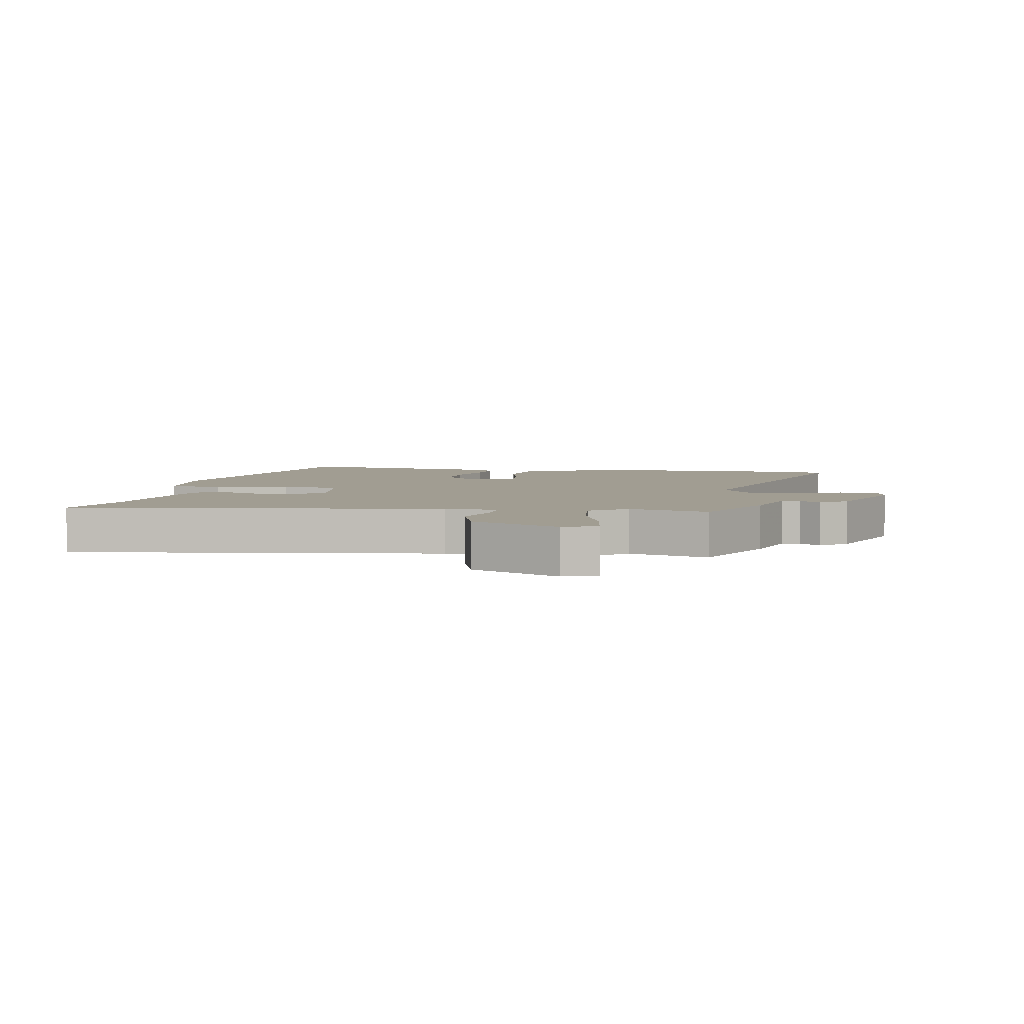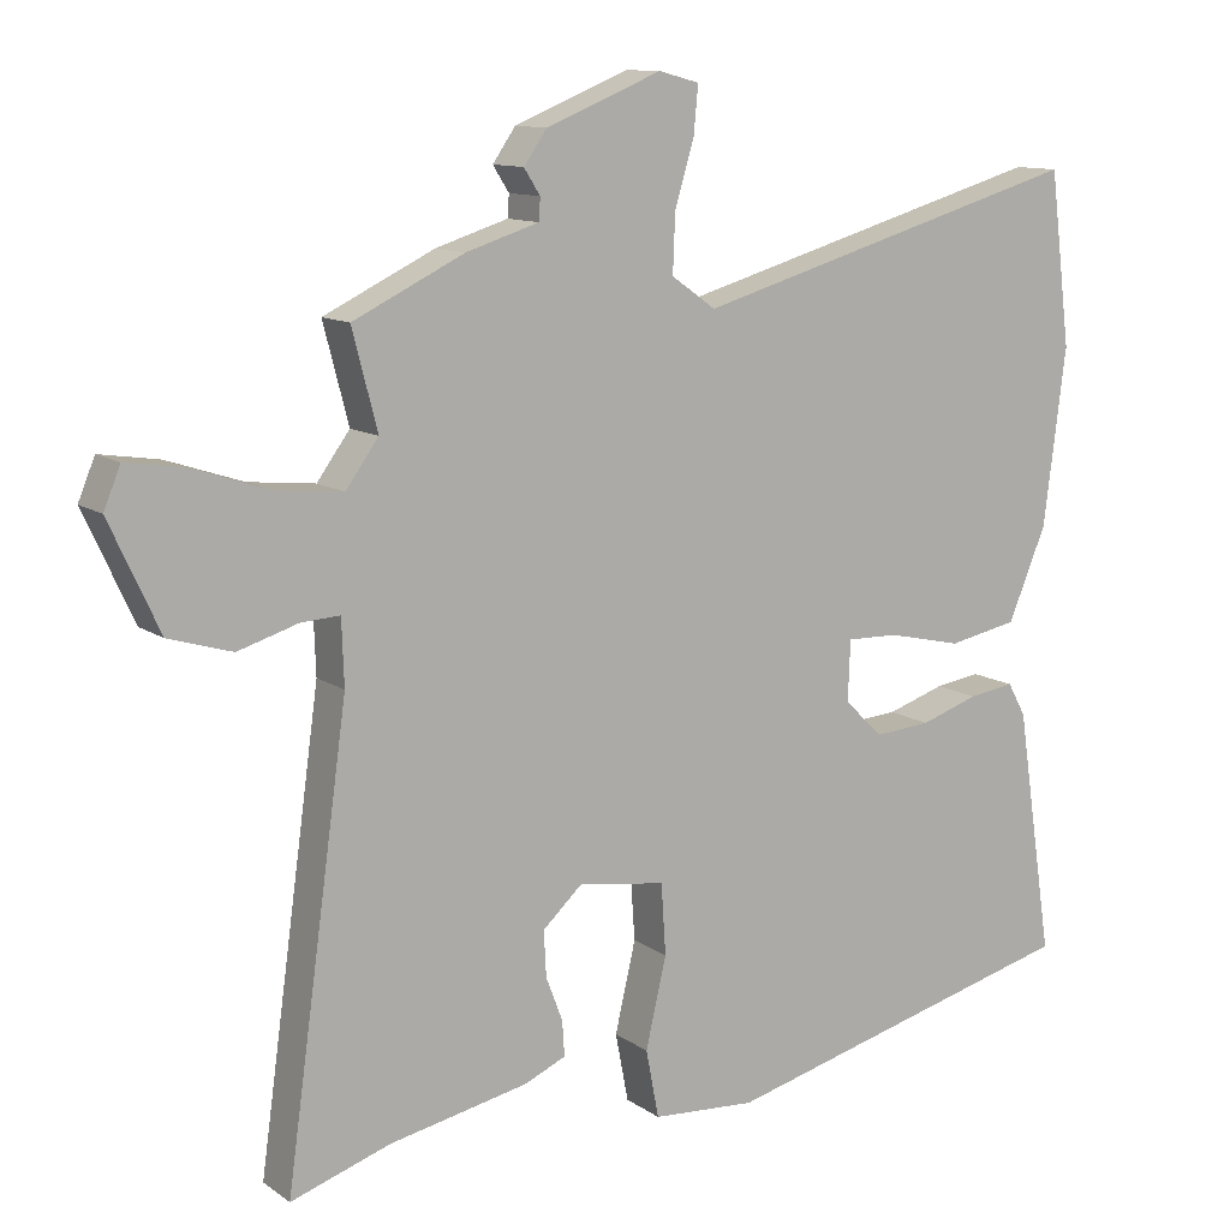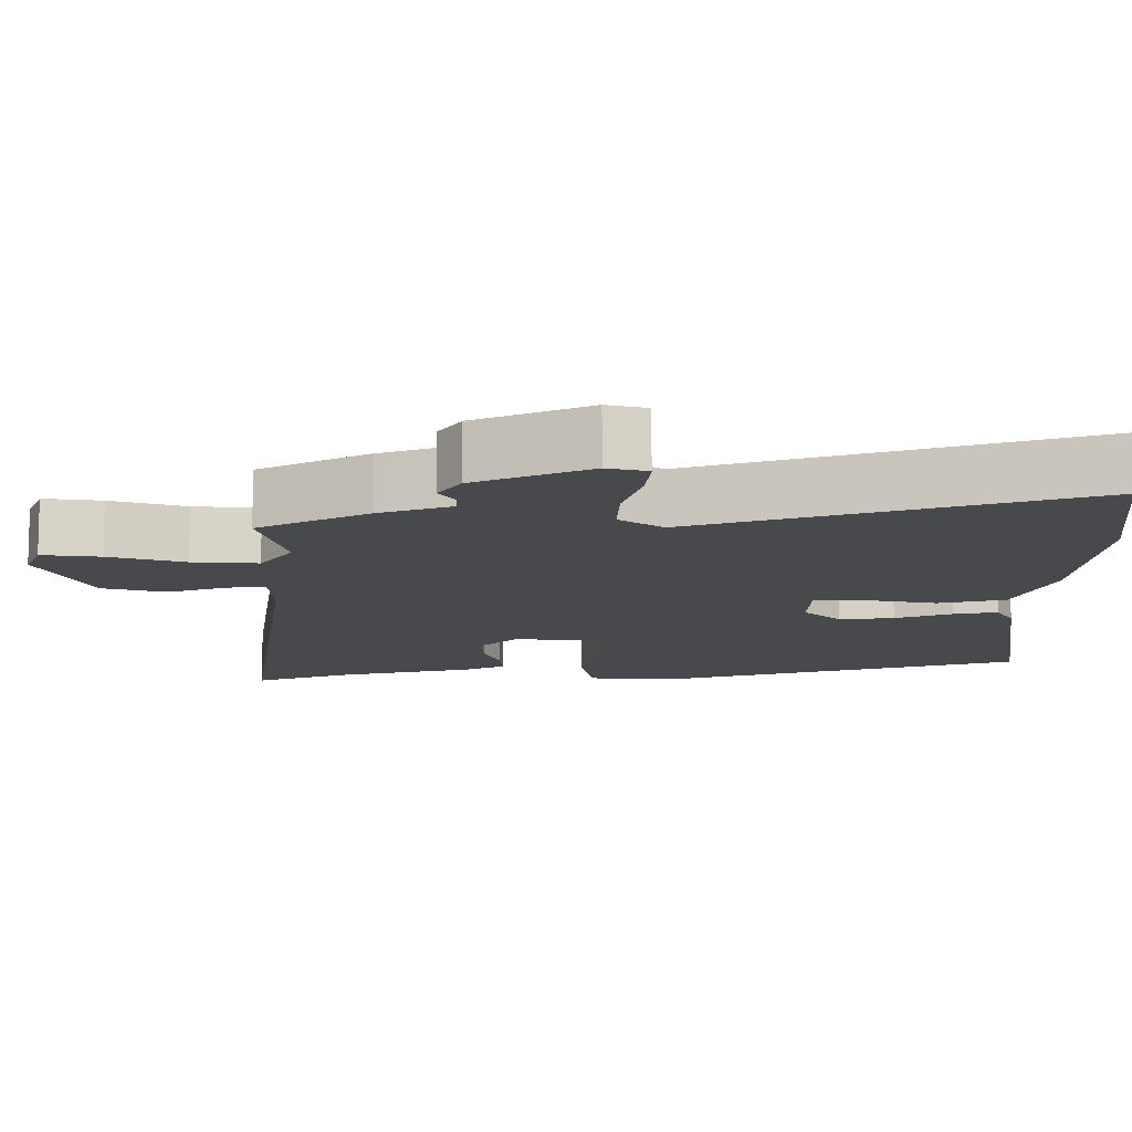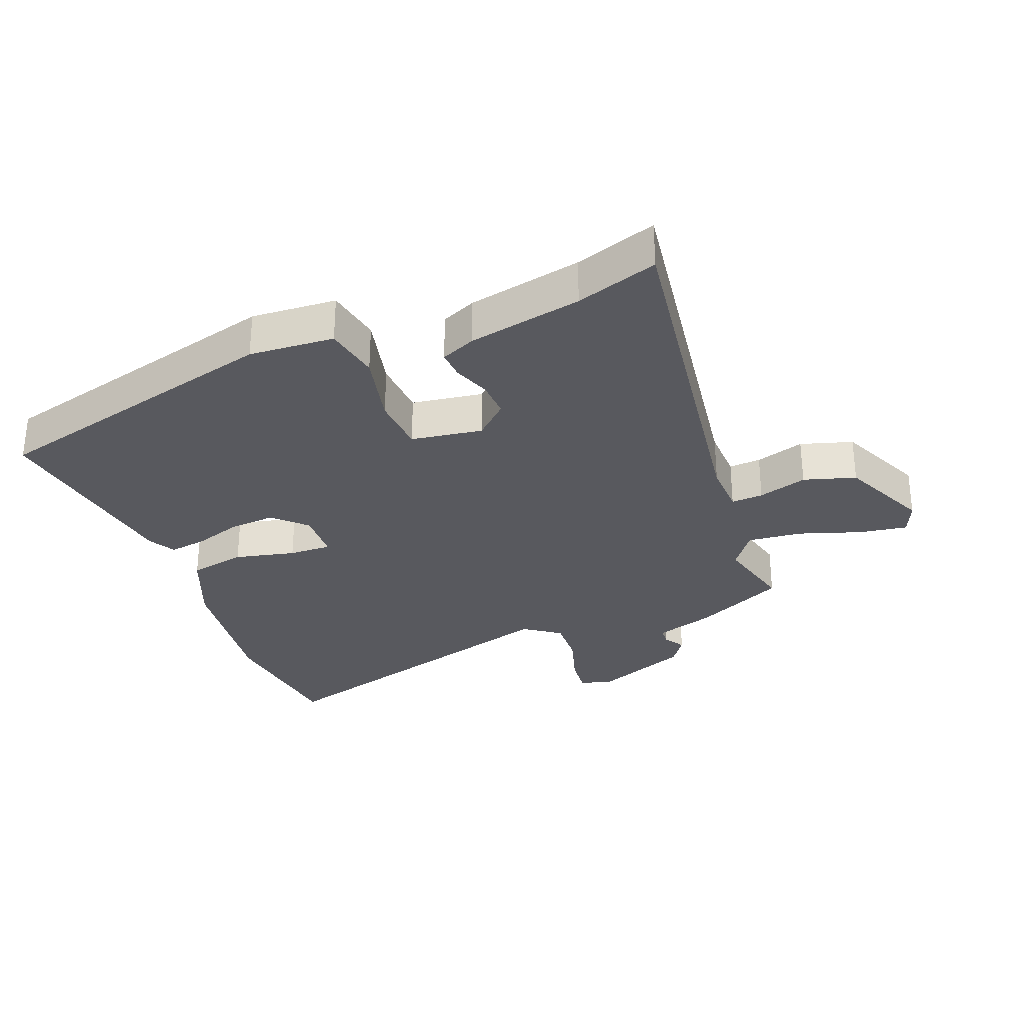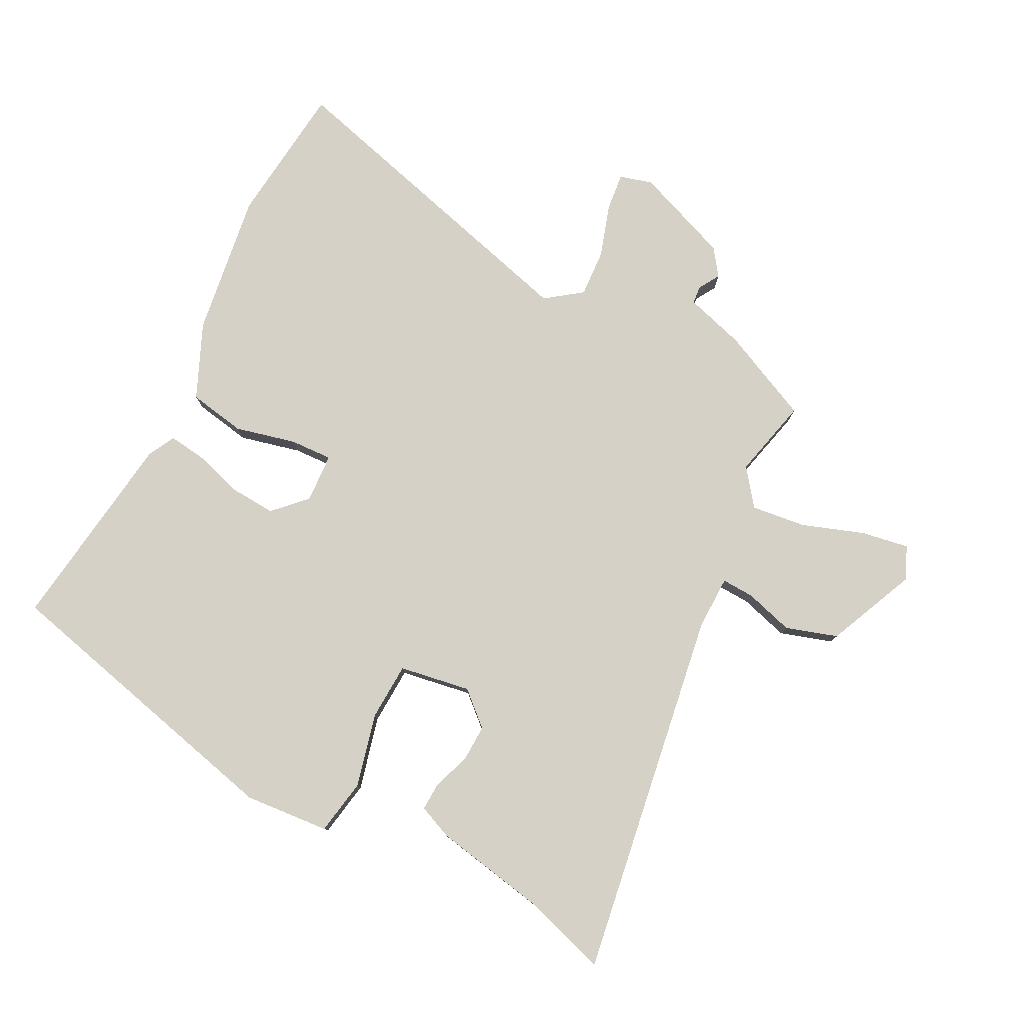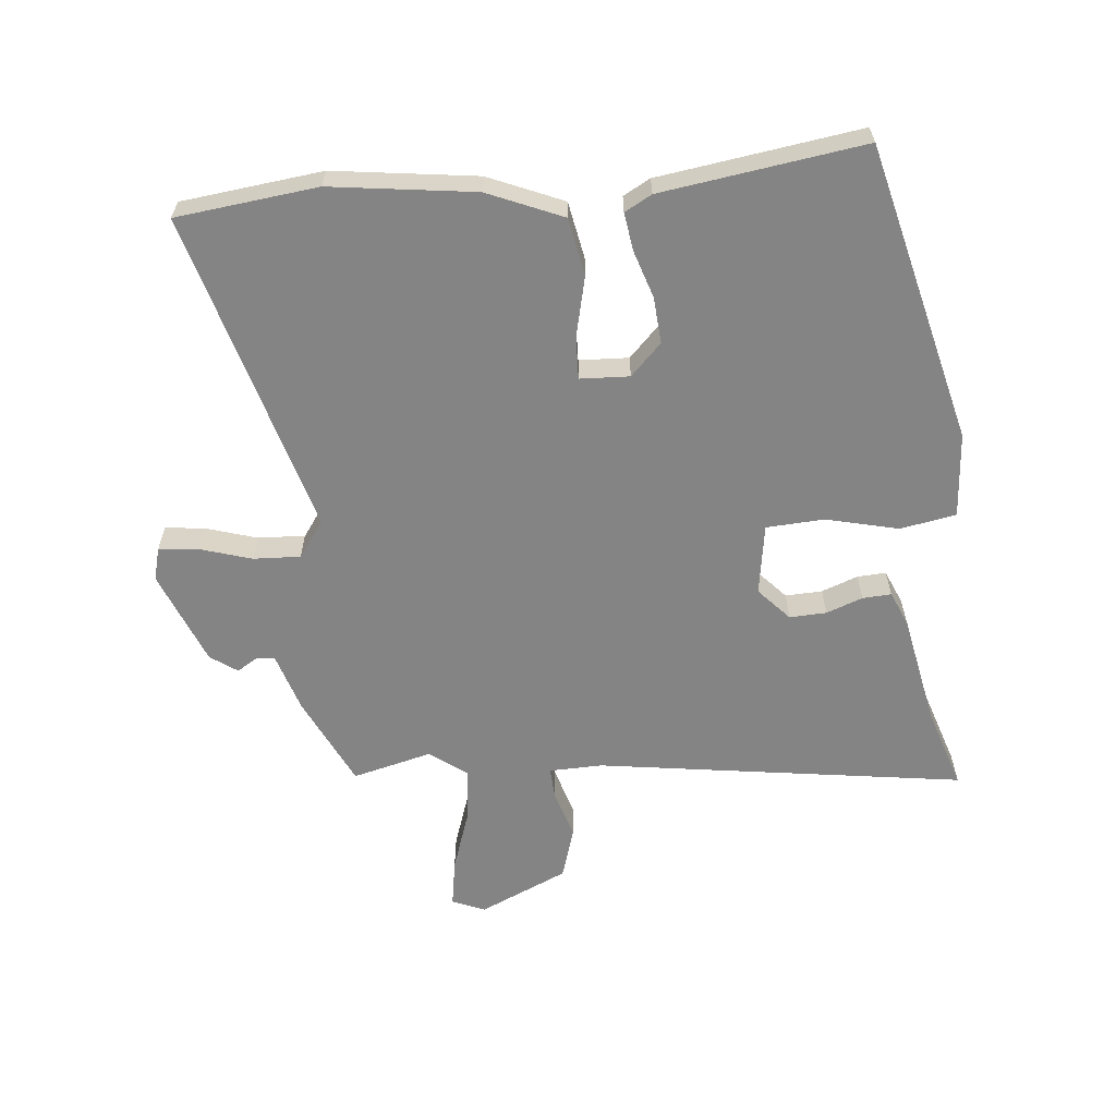
<metadata>
{"format":"obj","ext":"obj","renderer":"f3d","projection":"perspective","resolution":1024,"background":"white","views":[{"elev":4.7,"azim":-79.9,"up":"+Y"},{"elev":11.5,"azim":-32.2,"up":"+Z"},{"elev":77.5,"azim":-0.4,"up":"+Z"},{"elev":-30.3,"azim":-158.8,"up":"+Y"},{"elev":79.2,"azim":-153.8,"up":"+Y"},{"elev":-61.3,"azim":95.1,"up":"+Y"}]}
</metadata>
<code>
v 0.51 0.07 -0.42
v 0.033 0.07 -0.543
v -0.103 0.07 -0.534
v -0.12 0.07 -0.445
v -0.093 0.07 -0.328
v -0.099 0.07 -0.236
v -0.213 0.07 -0.219
v -0.265 0.07 -0.267
v -0.262 0.07 -0.326
v -0.24 0.07 -0.384
v -0.237 0.07 -0.43
v -0.292 0.07 -0.454
v -0.474 0.07 -0.491
v -0.604 0.07 -0.534
v -0.522 0.07 0.056
v -0.525 0.07 0.141
v -0.576 0.07 0.138
v -0.654 0.07 0.114
v -0.737 0.07 0.139
v -0.802 0.07 0.28
v -0.78 0.07 0.333
v -0.703 0.07 0.321
v -0.604 0.07 0.288
v -0.517 0.07 0.279
v -0.474 0.07 0.338
v -0.507 0.07 0.465
v -0.362 0.07 0.535
v -0.267 0.07 0.565
v -0.265 0.07 0.594
v -0.286 0.07 0.627
v -0.256 0.07 0.67
v -0.105 0.07 0.731
v -0.052 0.07 0.717
v -0.058 0.07 0.655
v -0.083 0.07 0.572
v -0.086 0.07 0.496
v -0.028 0.07 0.455
v 0.487 0.07 0.603
v 0.515 0.07 0.378
v 0.486 0.07 0.148
v 0.436 0.07 0.028
v 0.345 0.07 0.01
v 0.248 0.07 0.032
v 0.18 0.07 0.034
v 0.177 0.07 -0.045
v 0.227 0.07 -0.094
v 0.301 0.07 -0.088
v 0.377 0.07 -0.063
v 0.437 0.07 -0.054
v 0.461 0.07 -0.097
v 0.51 0 -0.42
v 0.033 0 -0.543
v -0.103 0 -0.534
v -0.12 0 -0.445
v -0.093 0 -0.328
v -0.099 0 -0.236
v -0.213 0 -0.219
v -0.265 0 -0.267
v -0.262 0 -0.326
v -0.24 0 -0.384
v -0.237 0 -0.43
v -0.292 0 -0.454
v -0.474 0 -0.491
v -0.604 0 -0.534
v -0.522 0 0.056
v -0.525 0 0.141
v -0.576 0 0.138
v -0.654 0 0.114
v -0.737 0 0.139
v -0.802 0 0.28
v -0.78 0 0.333
v -0.703 0 0.321
v -0.604 0 0.288
v -0.517 0 0.279
v -0.474 0 0.338
v -0.507 0 0.465
v -0.362 0 0.535
v -0.267 0 0.565
v -0.265 0 0.594
v -0.286 0 0.627
v -0.256 0 0.67
v -0.105 0 0.731
v -0.052 0 0.717
v -0.058 0 0.655
v -0.083 0 0.572
v -0.086 0 0.496
v -0.028 0 0.455
v 0.487 0 0.603
v 0.515 0 0.378
v 0.486 0 0.148
v 0.436 0 0.028
v 0.345 0 0.01
v 0.248 0 0.032
v 0.18 0 0.034
v 0.177 0 -0.045
v 0.227 0 -0.094
v 0.301 0 -0.088
v 0.377 0 -0.063
v 0.437 0 -0.054
v 0.461 0 -0.097
f 47 48 49 50
f 46 47 50 1
f 45 46 1 2
f 44 45 2 3
f 40 41 42 43
f 40 43 44
f 37 38 39 40
f 37 40 44
f 36 37 44
f 32 33 34 35
f 32 35 36
f 29 30 31 32
f 28 29 32 36
f 25 26 27 28
f 24 25 28 36
f 20 21 22 23
f 20 23 24
f 17 18 19 20
f 16 17 20 24
f 15 16 24 36
f 13 14 15 36
f 9 10 11 12
f 8 9 12 13
f 44 3 4 5
f 44 5 6
f 36 44 6 7
f 8 13 36
f 7 8 36
f 100 99 98 97
f 51 100 97 96
f 52 51 96 95
f 53 52 95 94
f 93 92 91 90
f 94 93 90
f 90 89 88 87
f 94 90 87
f 94 87 86
f 85 84 83 82
f 86 85 82
f 82 81 80 79
f 86 82 79 78
f 78 77 76 75
f 86 78 75 74
f 73 72 71 70
f 74 73 70
f 70 69 68 67
f 74 70 67 66
f 86 74 66 65
f 86 65 64 63
f 62 61 60 59
f 63 62 59 58
f 55 54 53 94
f 56 55 94
f 57 56 94 86
f 86 63 58
f 86 58 57
f 1 51 52 2
f 2 52 53 3
f 3 53 54 4
f 4 54 55 5
f 5 55 56 6
f 6 56 57 7
f 7 57 58 8
f 8 58 59 9
f 9 59 60 10
f 10 60 61 11
f 11 61 62 12
f 12 62 63 13
f 13 63 64 14
f 14 64 65 15
f 15 65 66 16
f 16 66 67 17
f 17 67 68 18
f 18 68 69 19
f 19 69 70 20
f 20 70 71 21
f 21 71 72 22
f 22 72 73 23
f 23 73 74 24
f 24 74 75 25
f 25 75 76 26
f 26 76 77 27
f 27 77 78 28
f 28 78 79 29
f 29 79 80 30
f 30 80 81 31
f 31 81 82 32
f 32 82 83 33
f 33 83 84 34
f 34 84 85 35
f 35 85 86 36
f 36 86 87 37
f 37 87 88 38
f 38 88 89 39
f 39 89 90 40
f 40 90 91 41
f 41 91 92 42
f 42 92 93 43
f 43 93 94 44
f 44 94 95 45
f 45 95 96 46
f 46 96 97 47
f 47 97 98 48
f 48 98 99 49
f 49 99 100 50
f 50 100 51 1

</code>
